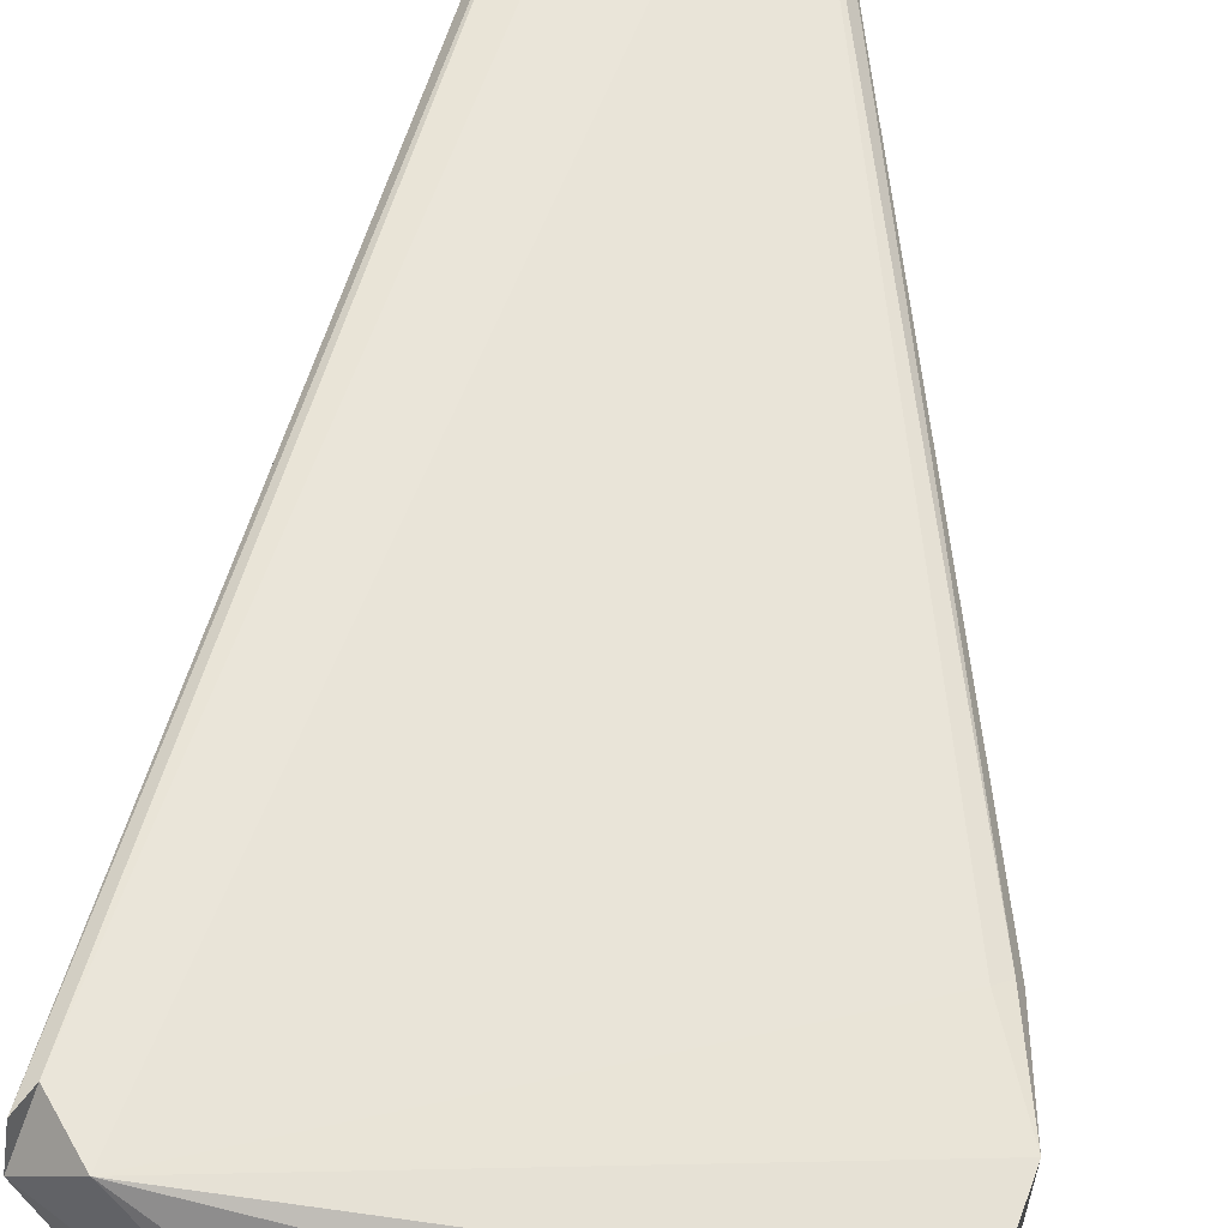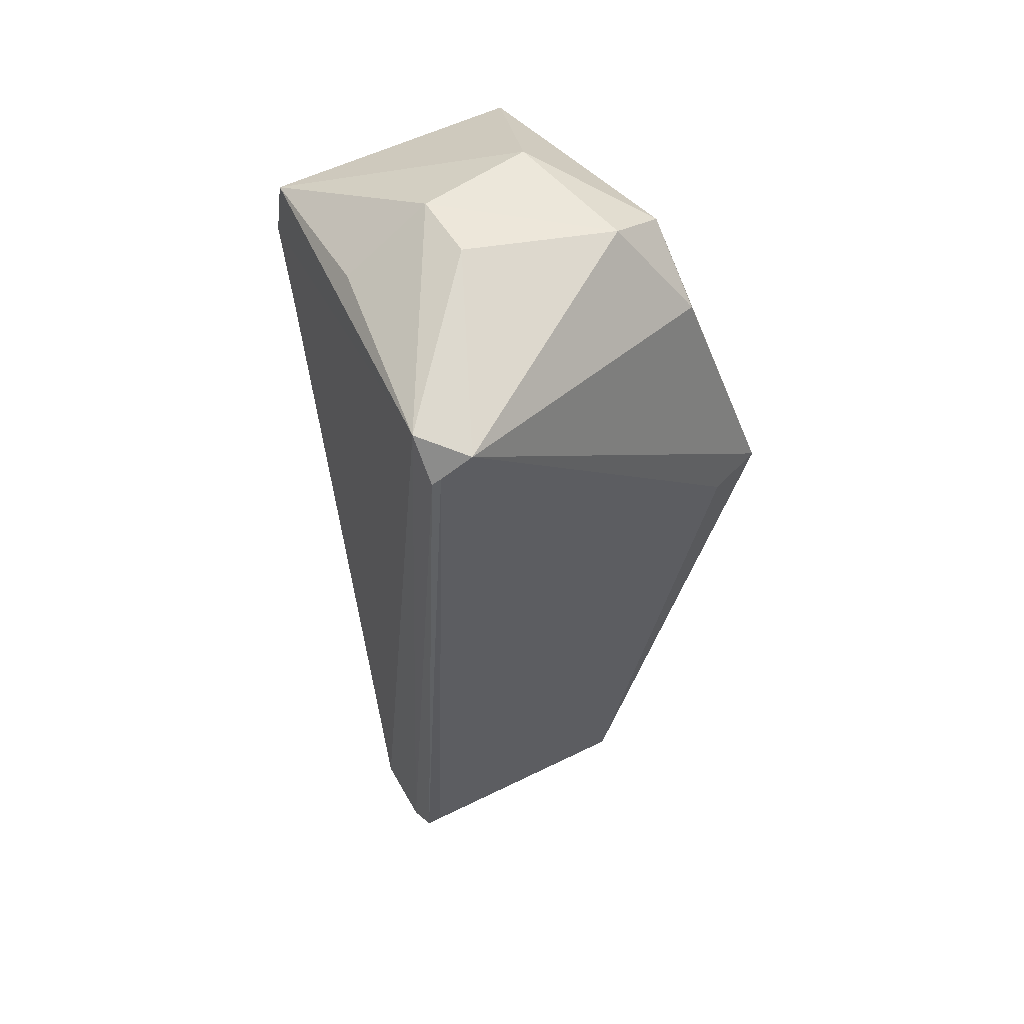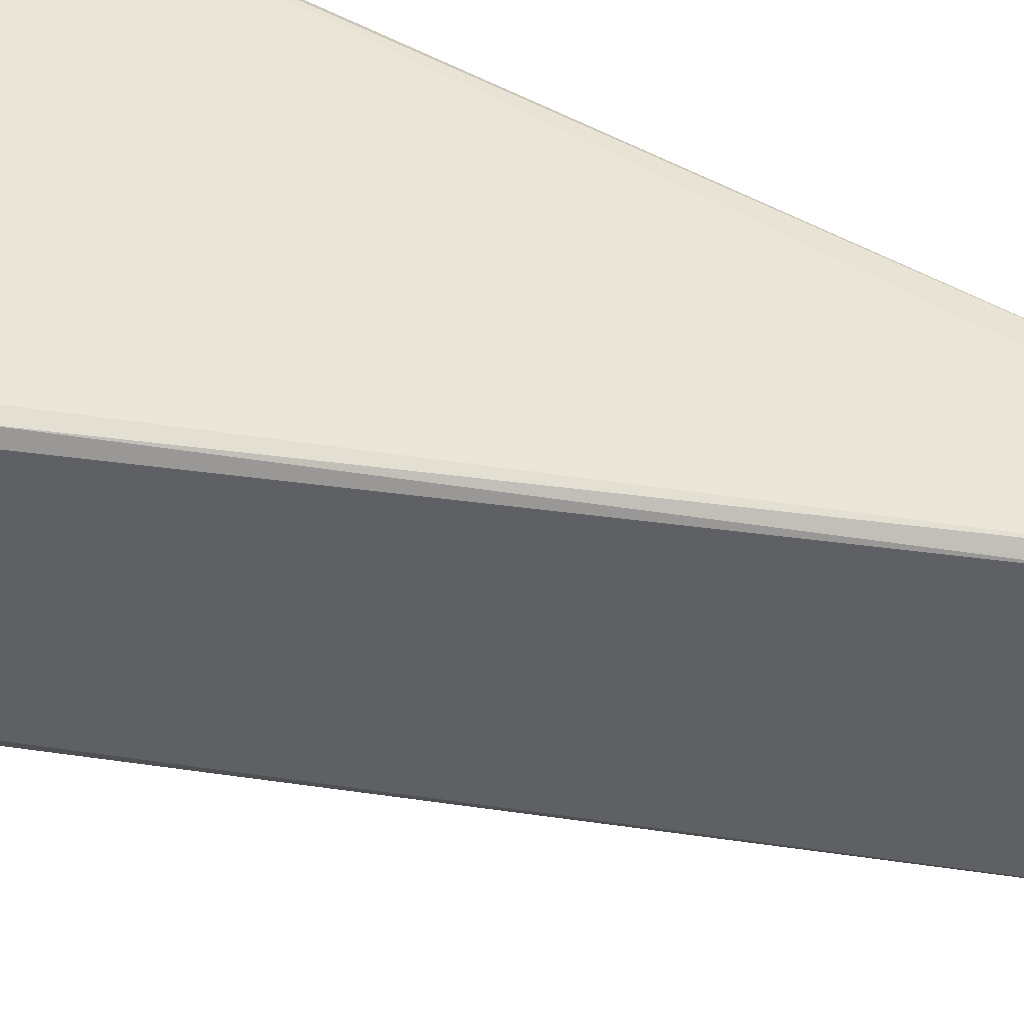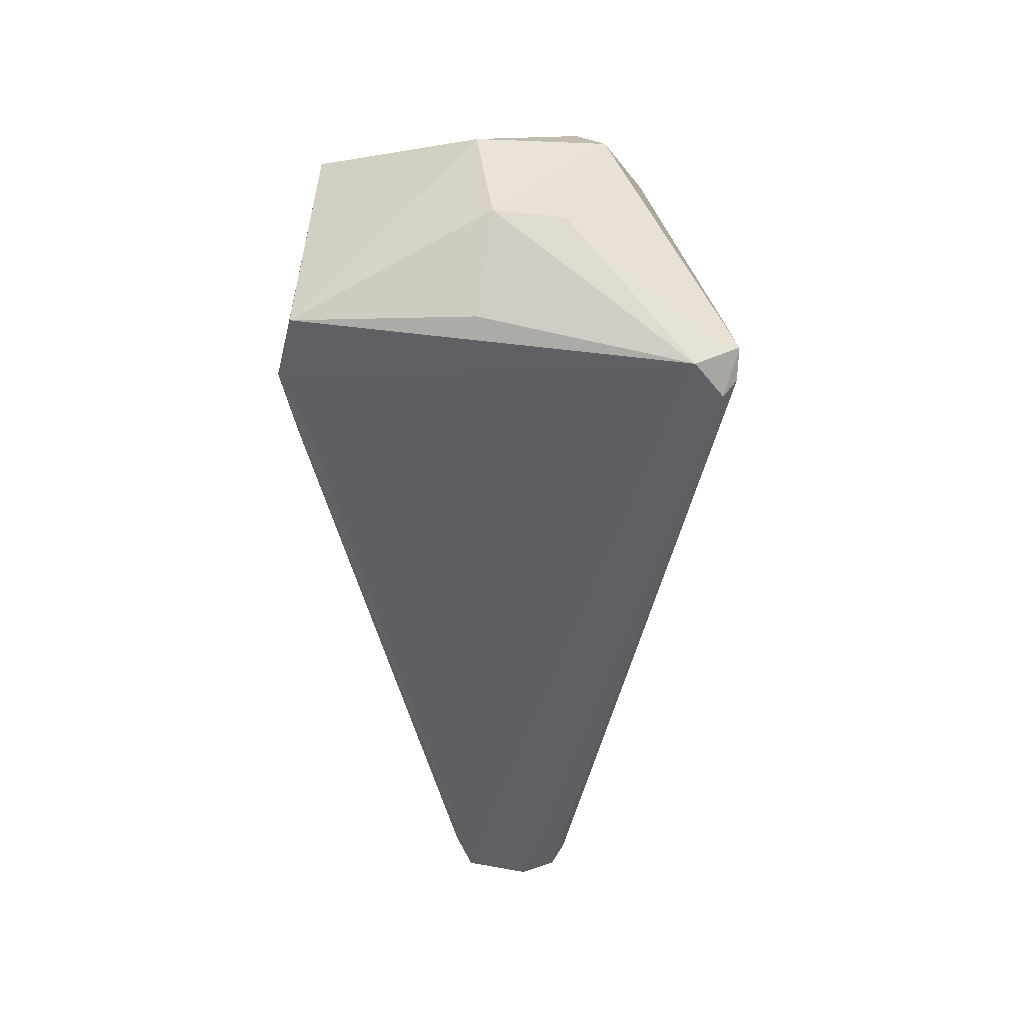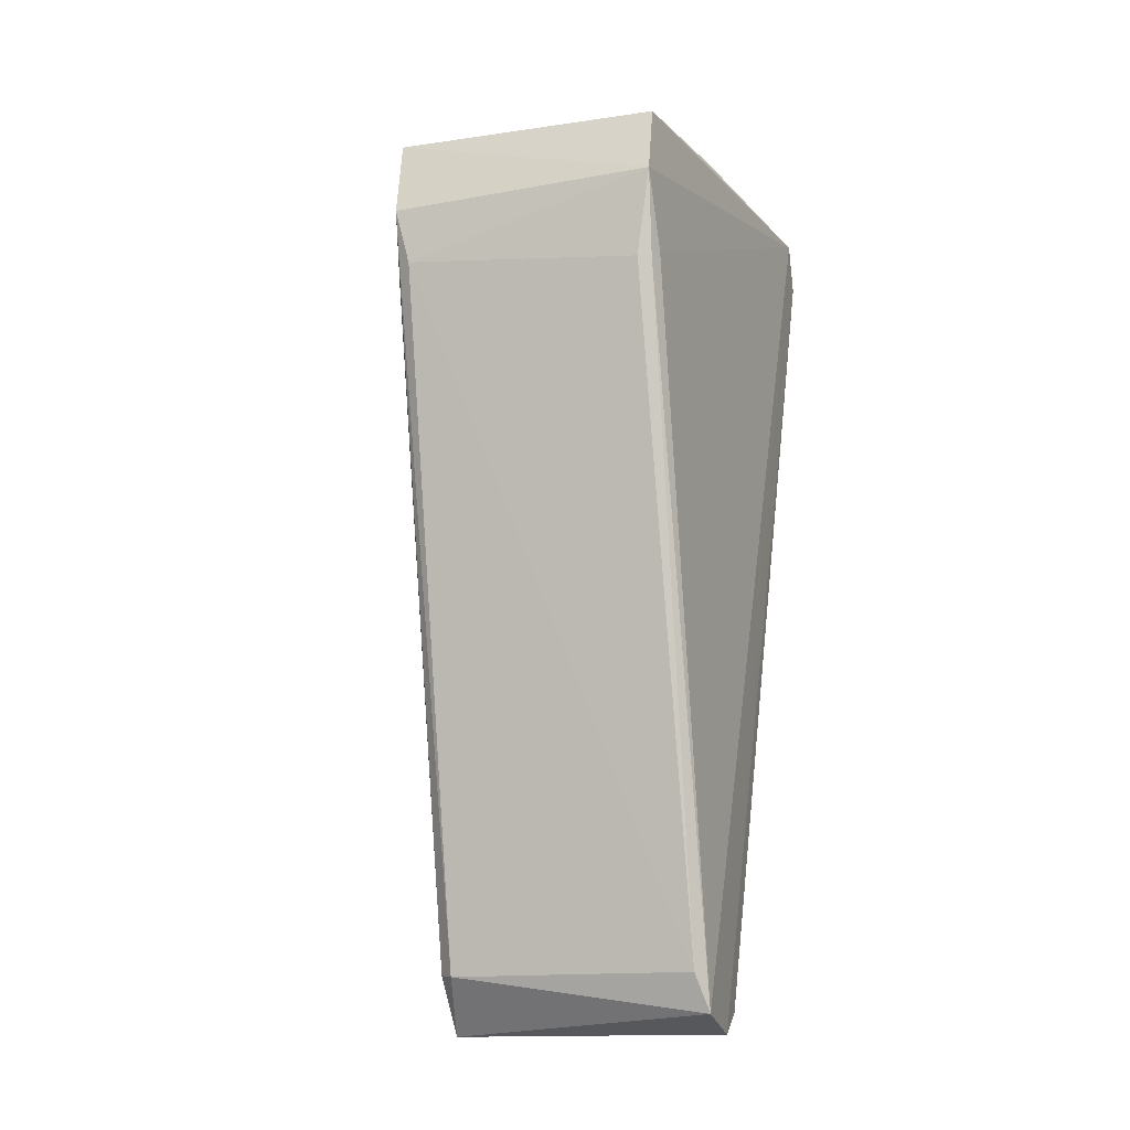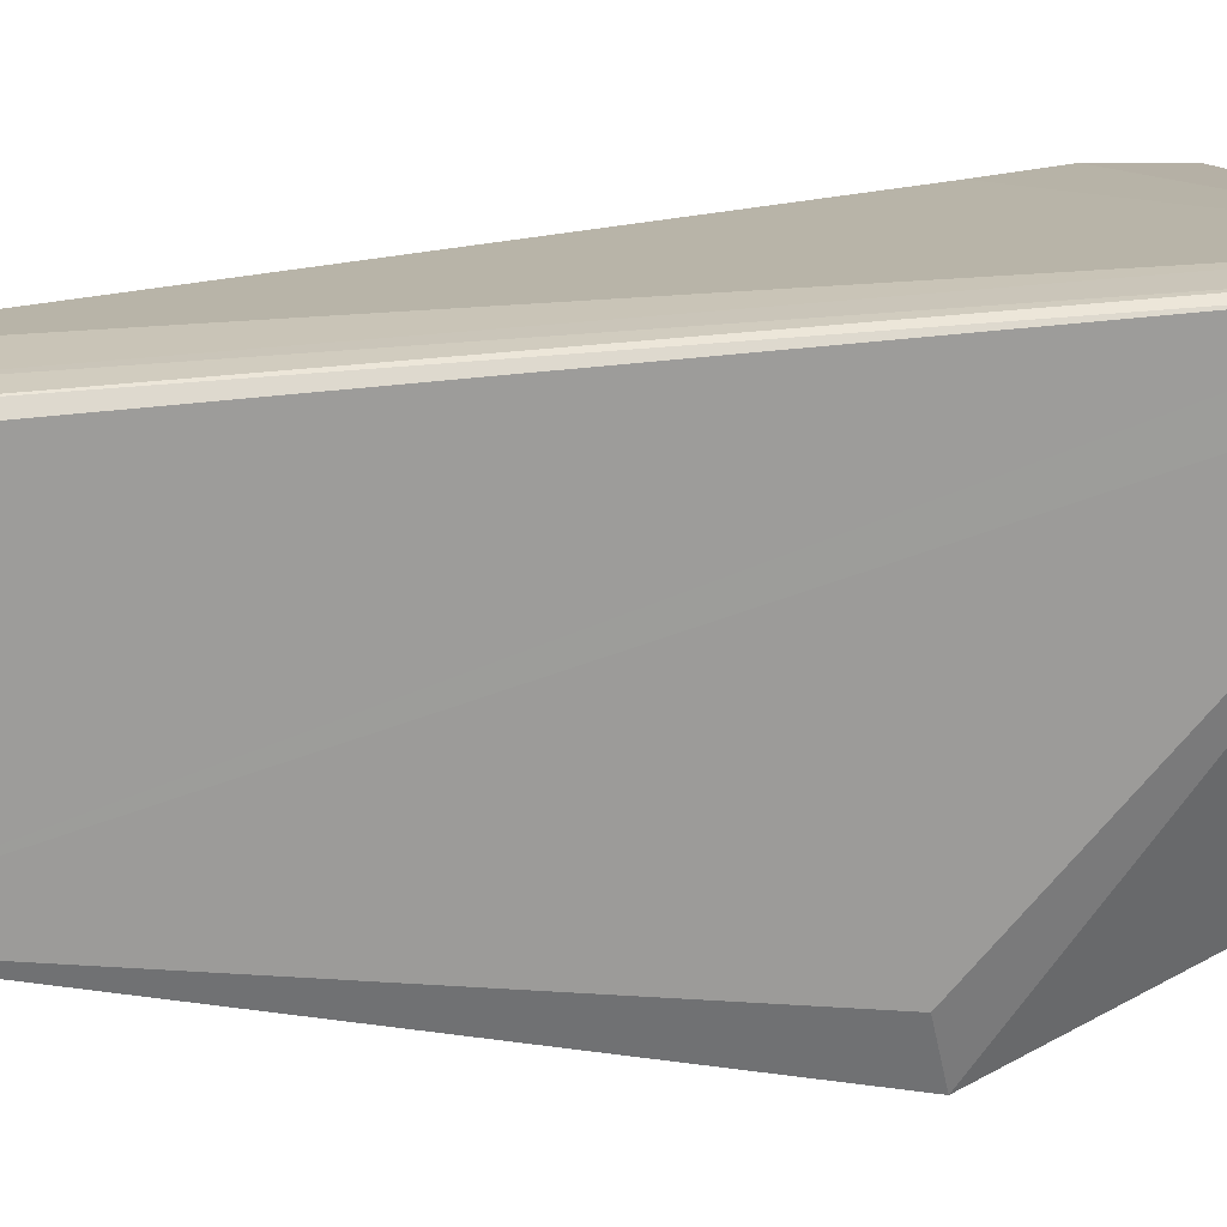
<metadata>
{"format":"obj","ext":"obj","renderer":"f3d","projection":"perspective","resolution":1024,"background":"white","views":[{"elev":62.0,"azim":6.1,"up":"+Y"},{"elev":48.6,"azim":-120.7,"up":"+Z"},{"elev":42.1,"azim":112.6,"up":"+Y"},{"elev":44.0,"azim":-177.5,"up":"+Z"},{"elev":-14.7,"azim":107.9,"up":"+Z"},{"elev":20.2,"azim":-105.3,"up":"+Y"}]}
</metadata>
<code>
v 119.5 65 -36.51
v 116.7 72.07 -35.76
v 125.6 73.51 10.72
v 116.7 72.07 -35.76
v 119.5 65 -36.51
v 37.45 69 -406.4
v 125.6 73.51 10.72
v 122.5 -65 -24.84
v 119.5 65 -36.51
v 119.5 65 -36.51
v 122.5 -65 -24.84
v 37.45 69 -406.4
v -47.42 -48.46 82.12
v -119.9 82.6 45.3
v -69.96 -85.04 28.52
v -118.4 100 37.23
v -36.12 69 -411.8
v -34.25 -68.27 -422
v 7.441 -74.39 -437.1
v -9.236 74.62 -436.8
v 27.6 74.9 -427.6
v 27.6 74.9 -427.6
v -9.236 74.62 -436.8
v -96.04 103.4 50.63
v 110.5 75 -31.96
v 125.6 73.51 10.72
v 116.7 72.07 -35.76
v -119.9 82.6 45.3
v -118.4 100 37.23
v -34.25 -68.27 -422
v -119.9 82.6 45.3
v -34.25 -68.27 -422
v -90.88 -101 -108
v 124.9 -72.2 5.758
v 122.5 -65 -24.84
v 125.6 73.51 10.72
v 37.45 -67 -406.4
v 37.45 69 -406.4
v 122.5 -65 -24.84
v -112.1 102 27.95
v -96.04 103.4 50.63
v -9.236 74.62 -436.8
v -36.12 69 -411.8
v -118.4 100 37.23
v -28.74 74.2 -425
v -112.1 102 27.95
v -28.74 74.2 -425
v -118.4 100 37.23
v -96.04 103.4 50.63
v -27.28 35 91
v 10.95 35 94.37
v -47.42 -48.46 82.12
v -27.28 35 91
v -119.9 82.6 45.3
v 27.6 74.9 -427.6
v 116.7 72.07 -35.76
v 37.45 69 -406.4
v 125.6 73.51 10.72
v 110.5 75 -31.96
v -96.04 103.4 50.63
v -84.7 -129.8 -99.98
v -69.96 -85.04 28.52
v -119.9 82.6 45.3
v -119.9 82.6 45.3
v -96.04 103.4 50.63
v -112.1 102 27.95
v -119.9 82.6 45.3
v -112.1 102 27.95
v -118.4 100 37.23
v -119.9 82.6 45.3
v -27.28 35 91
v -96.04 103.4 50.63
v 30.55 -74.94 -405.2
v -47.29 -128.2 -102
v 7.441 -74.39 -437.1
v -34.25 -68.27 -422
v -36.12 69 -411.8
v -28.74 74.2 -425
v -9.236 74.62 -436.8
v 7.441 -74.39 -437.1
v -34.25 -68.27 -422
v -28.74 74.2 -425
v -112.1 102 27.95
v -9.236 74.62 -436.8
v -96.04 103.4 50.63
v 110.5 75 -31.96
v 27.6 74.9 -427.6
v 27.6 74.9 -427.6
v 110.5 75 -31.96
v 116.7 72.07 -35.76
v 22.97 -32.26 93.8
v 116.5 73.27 47.76
v 10.95 35 94.37
v 116.5 73.27 47.76
v 125.6 73.51 10.72
v -96.04 103.4 50.63
v -9.236 74.62 -436.8
v -34.25 -68.27 -422
v -28.74 74.2 -425
v -90.88 -101 -108
v -34.25 -68.27 -422
v -84.7 -129.8 -99.98
v -90.88 -101 -108
v -84.7 -129.8 -99.98
v -119.9 82.6 45.3
v -47.42 -48.46 82.12
v -31.39 -84.78 63.34
v 22.97 -32.26 93.8
v -69.96 -85.04 28.52
v -84.7 -129.8 -99.98
v -31.39 -84.78 63.34
v -47.29 -128.2 -102
v 30.55 -74.94 -405.2
v 110.2 -75 -32.87
v -47.29 -128.2 -102
v 110.2 -75 -32.87
v 124.9 -72.2 5.758
v 124.9 -72.2 5.758
v 30.55 -74.94 -405.2
v 37.45 -67 -406.4
v 110.2 -75 -32.87
v 30.55 -74.94 -405.2
v 124.9 -72.2 5.758
v 124.9 -72.2 5.758
v 37.45 -67 -406.4
v 122.5 -65 -24.84
v -84.7 -129.8 -99.98
v -47.29 -128.2 -102
v -31.39 -84.78 63.34
v 30.55 -74.94 -405.2
v 7.441 -74.39 -437.1
v 37.45 -67 -406.4
v 17.15 80.7 59.59
v -96.04 103.4 50.63
v 10.95 35 94.37
v 116.3 -72.4 48.02
v 124.9 -72.2 5.758
v 125.6 73.51 10.72
v 7.441 -74.39 -437.1
v 27.6 74.9 -427.6
v 37.45 -67 -406.4
v 116.3 -72.4 48.02
v -31.39 -84.78 63.34
v -47.29 -128.2 -102
v -31.39 -84.78 63.34
v 116.3 -72.4 48.02
v 22.97 -32.26 93.8
v -69.96 -85.04 28.52
v -31.39 -84.78 63.34
v -47.42 -48.46 82.12
v 116.5 73.27 47.76
v 17.15 80.7 59.59
v 10.95 35 94.37
v 17.15 80.7 59.59
v 116.5 73.27 47.76
v -96.04 103.4 50.63
v 7.441 -74.39 -437.1
v -47.29 -128.2 -102
v -84.7 -129.8 -99.98
v -34.25 -68.27 -422
v 7.441 -74.39 -437.1
v -84.7 -129.8 -99.98
v 37.45 -67 -406.4
v 27.6 74.9 -427.6
v 37.45 69 -406.4
v 116.3 -72.4 48.02
v -47.29 -128.2 -102
v 124.9 -72.2 5.758
v -47.42 -48.46 82.12
v 10.95 35 94.37
v -27.28 35 91
v -47.42 -48.46 82.12
v 22.97 -32.26 93.8
v 10.95 35 94.37
v 116.5 73.27 47.76
v 22.97 -32.26 93.8
v 116.3 -72.4 48.02
v 116.3 -72.4 48.02
v 125.6 73.51 10.72
v 116.5 73.27 47.76
f 1 2 3
f 4 5 6
f 7 8 9
f 10 11 12
f 13 14 15
f 16 17 18
f 19 20 21
f 22 23 24
f 25 26 27
f 28 29 30
f 31 32 33
f 34 35 36
f 37 38 39
f 40 41 42
f 43 44 45
f 46 47 48
f 49 50 51
f 52 53 54
f 55 56 57
f 58 59 60
f 61 62 63
f 64 65 66
f 67 68 69
f 70 71 72
f 73 74 75
f 76 77 78
f 79 80 81
f 82 83 84
f 85 86 87
f 88 89 90
f 91 92 93
f 94 95 96
f 97 98 99
f 100 101 102
f 103 104 105
f 106 107 108
f 109 110 111
f 112 113 114
f 115 116 117
f 118 119 120
f 121 122 123
f 124 125 126
f 127 128 129
f 130 131 132
f 133 134 135
f 136 137 138
f 139 140 141
f 142 143 144
f 145 146 147
f 148 149 150
f 151 152 153
f 154 155 156
f 157 158 159
f 160 161 162
f 163 164 165
f 166 167 168
f 169 170 171
f 172 173 174
f 175 176 177
f 178 179 180

</code>
